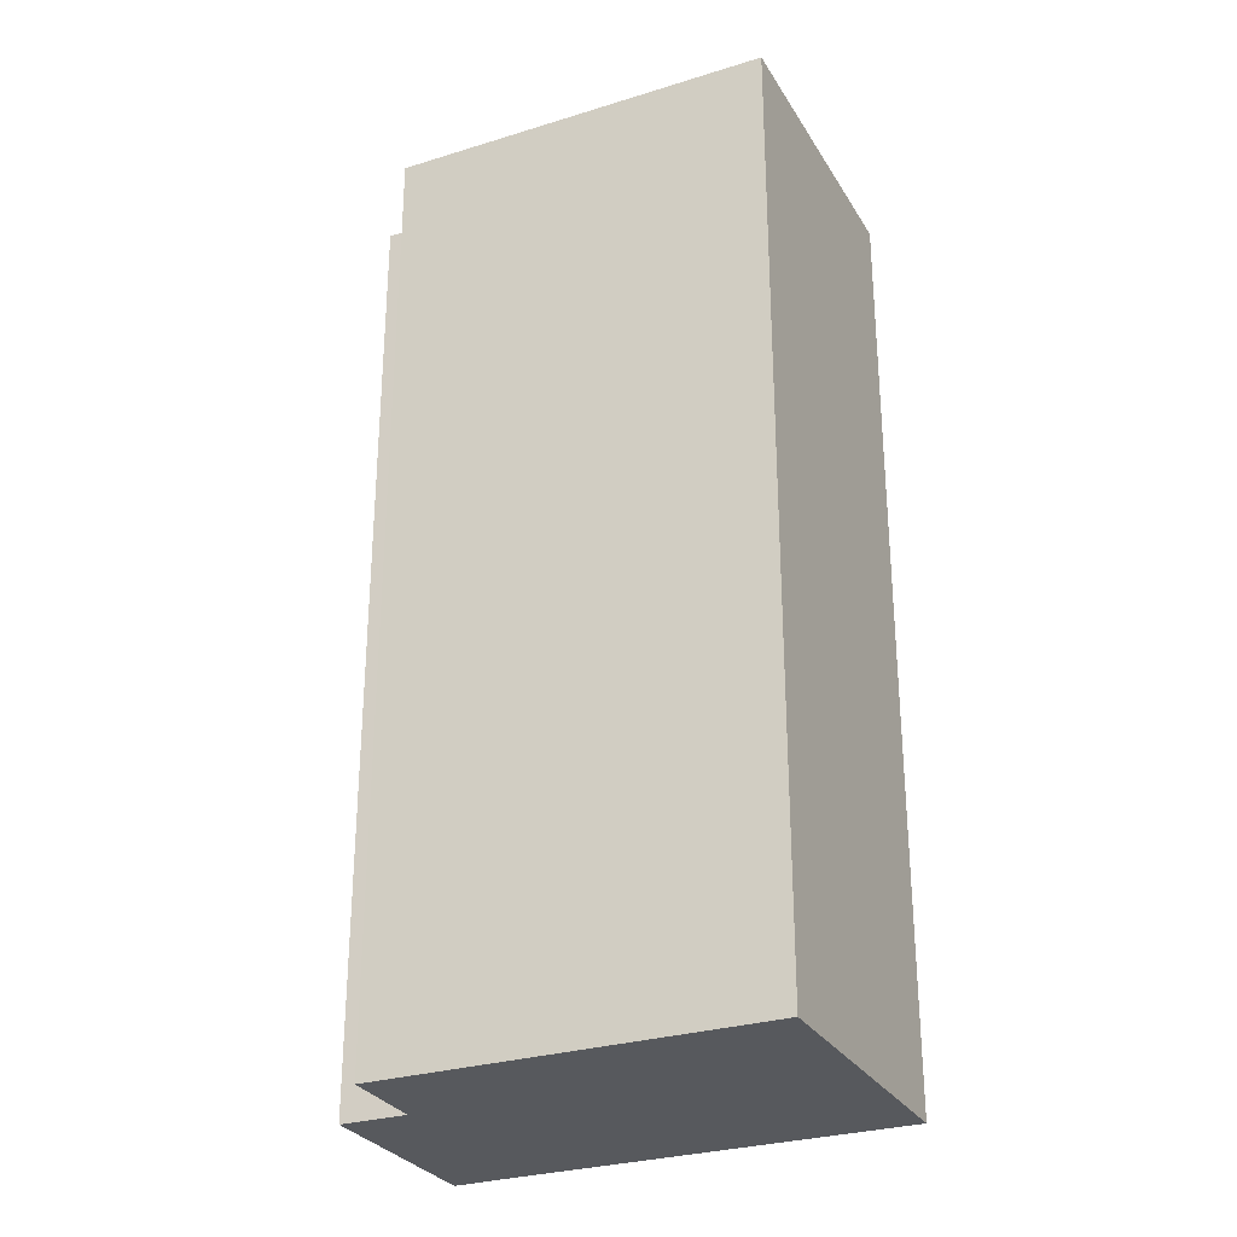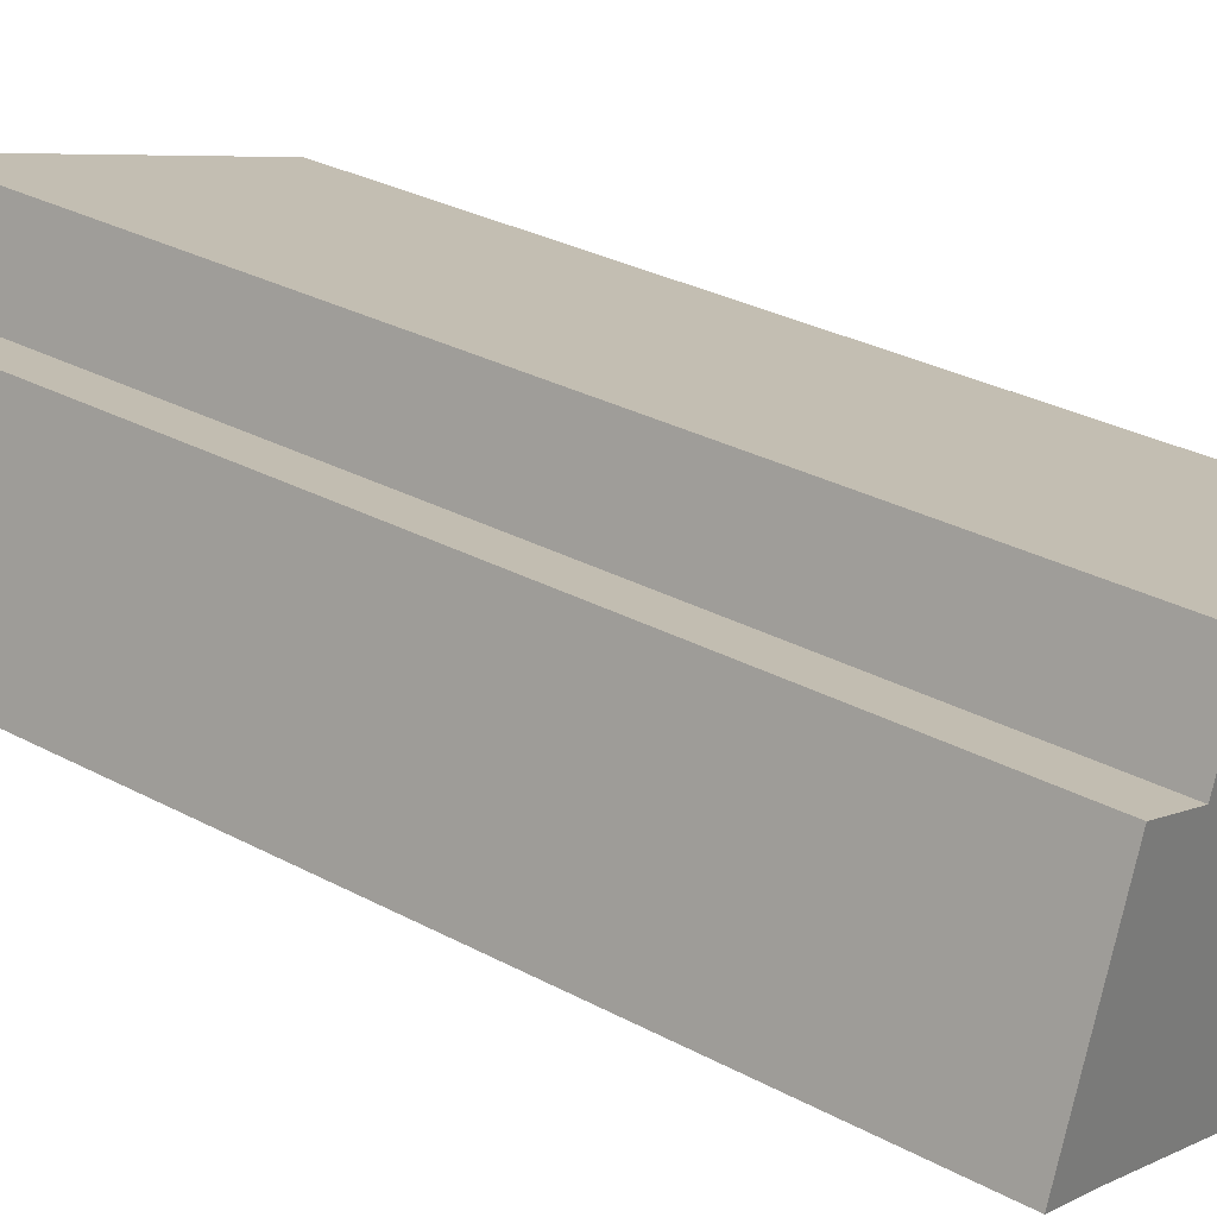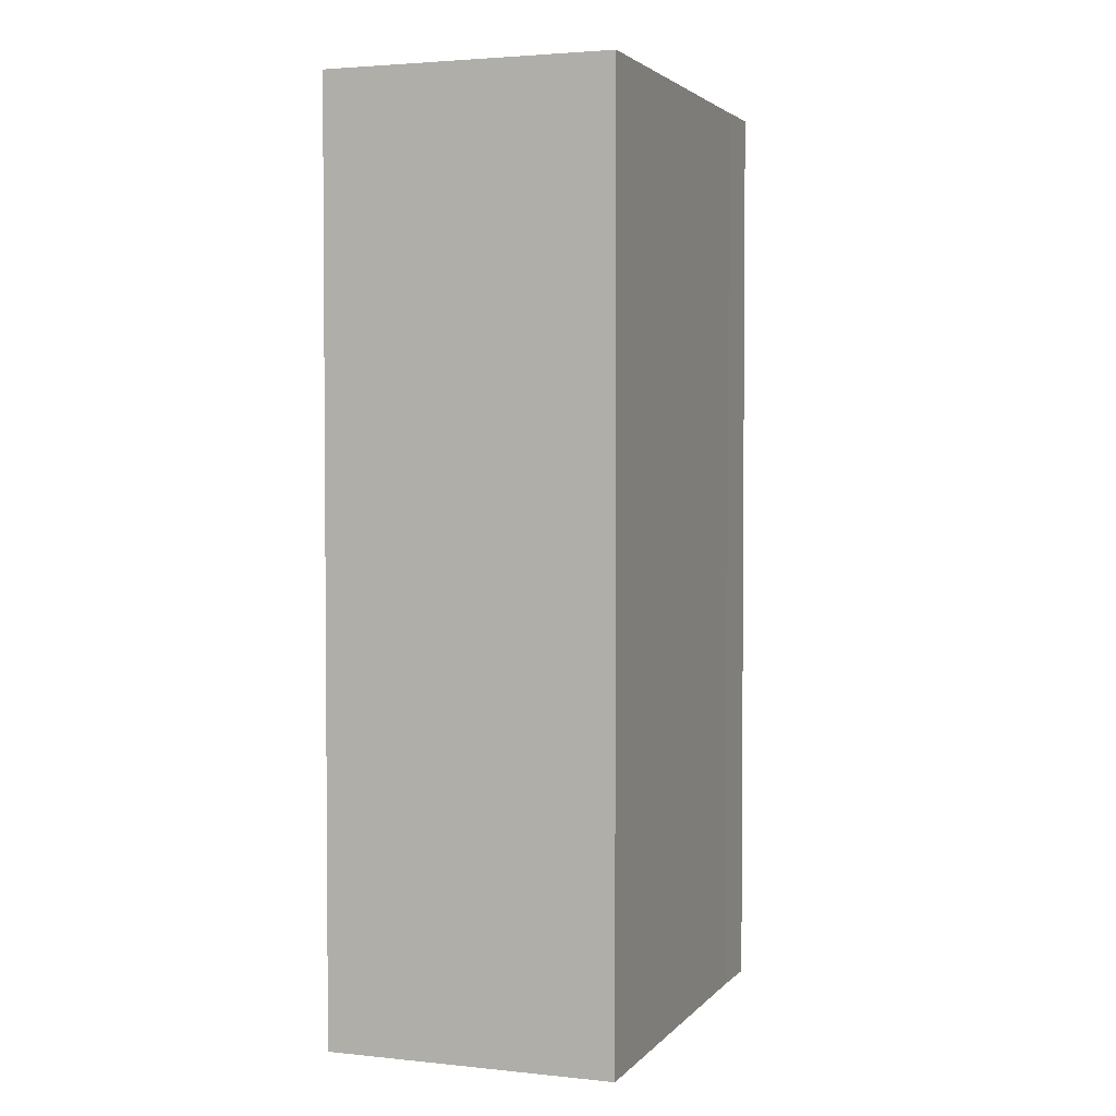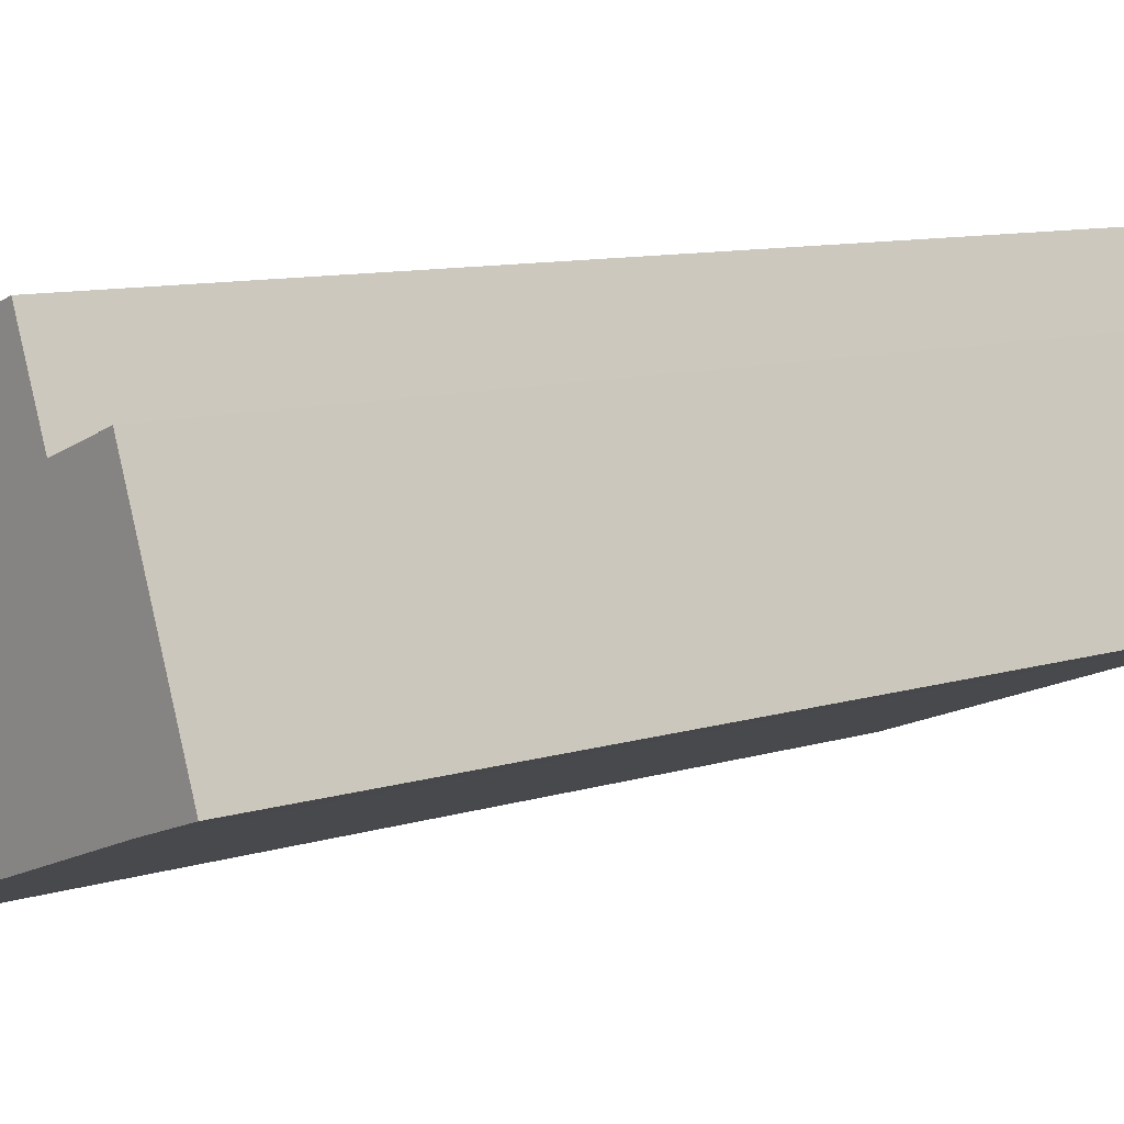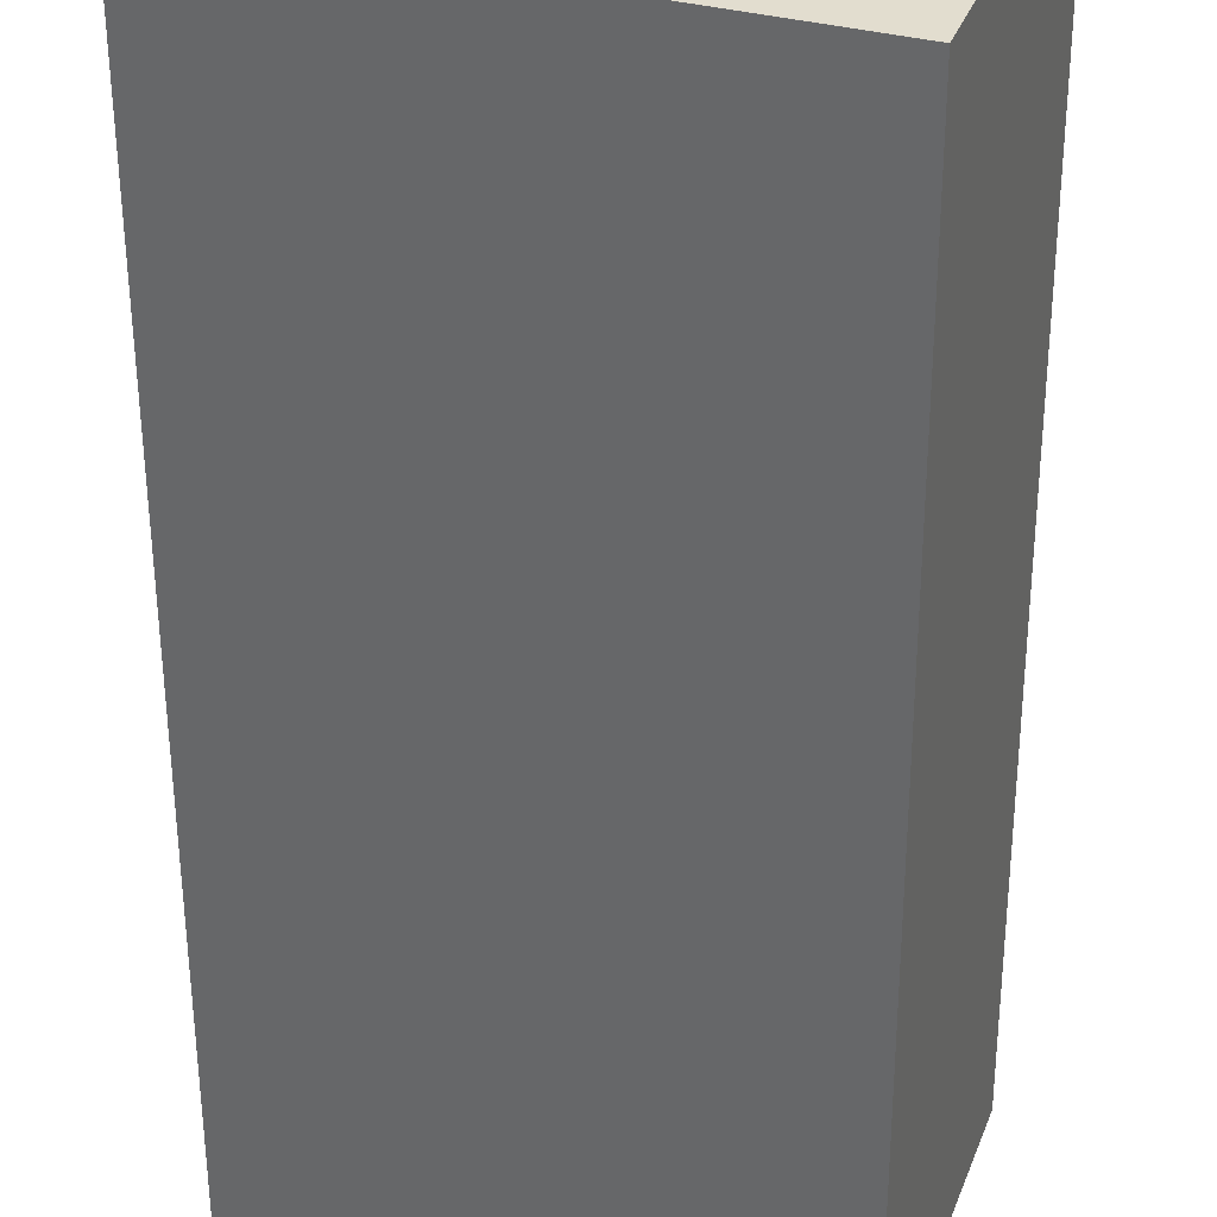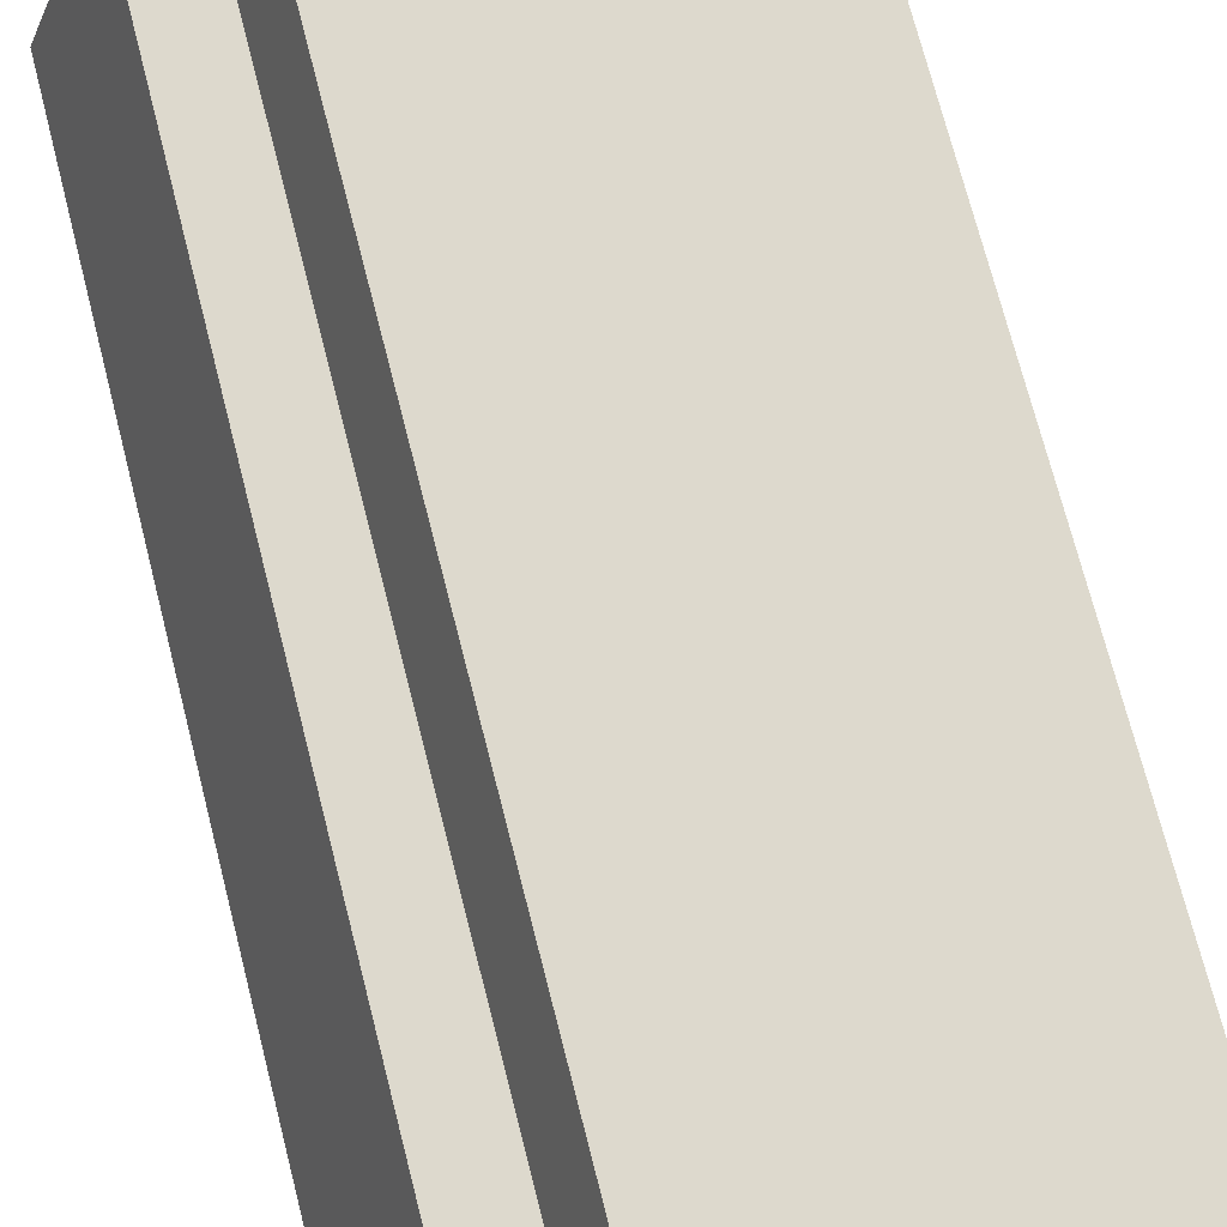
<metadata>
{"format":"obj","ext":"obj","renderer":"f3d","projection":"perspective","resolution":1024,"background":"white","views":[{"elev":-29.0,"azim":44.5,"up":"+Y"},{"elev":30.6,"azim":-52.3,"up":"+Z"},{"elev":2.9,"azim":129.3,"up":"+Y"},{"elev":9.0,"azim":-131.2,"up":"+Z"},{"elev":-55.1,"azim":0.2,"up":"+Z"},{"elev":73.1,"azim":-14.4,"up":"+Z"}]}
</metadata>
<code>
v  0.516 6.992 1.44
v  0.437 6.992 -0.147
v  0 6.992 4.281e-16
v  3.162 6.992 -1.123
v  0.976 6.992 1.27
v  3.873 6.992 0.935
v  1.205 6.992 1.889
v  1.205 -1.157e-16 1.889
v  3.873 -5.725e-17 0.935
v  0.516 -8.817e-17 1.44
v  0.976 -7.777e-17 1.27
v  3.162 6.876e-17 -1.123
v  0.437 9.001e-18 -0.147
v  0 0 0
g defaultobject
f 1 2 3
f 2 1 4
f 4 1 5
f 4 5 6
f 6 5 7
f 8 6 7
f 6 8 9
f 10 5 1
f 5 10 11
f 9 4 6
f 4 9 12
f 12 2 4
f 2 12 13
f 13 3 2
f 3 13 14
f 14 1 3
f 1 14 10
f 11 7 5
f 7 11 8
f 13 10 14
f 10 13 12
f 10 12 11
f 11 12 8
f 8 12 9

</code>
